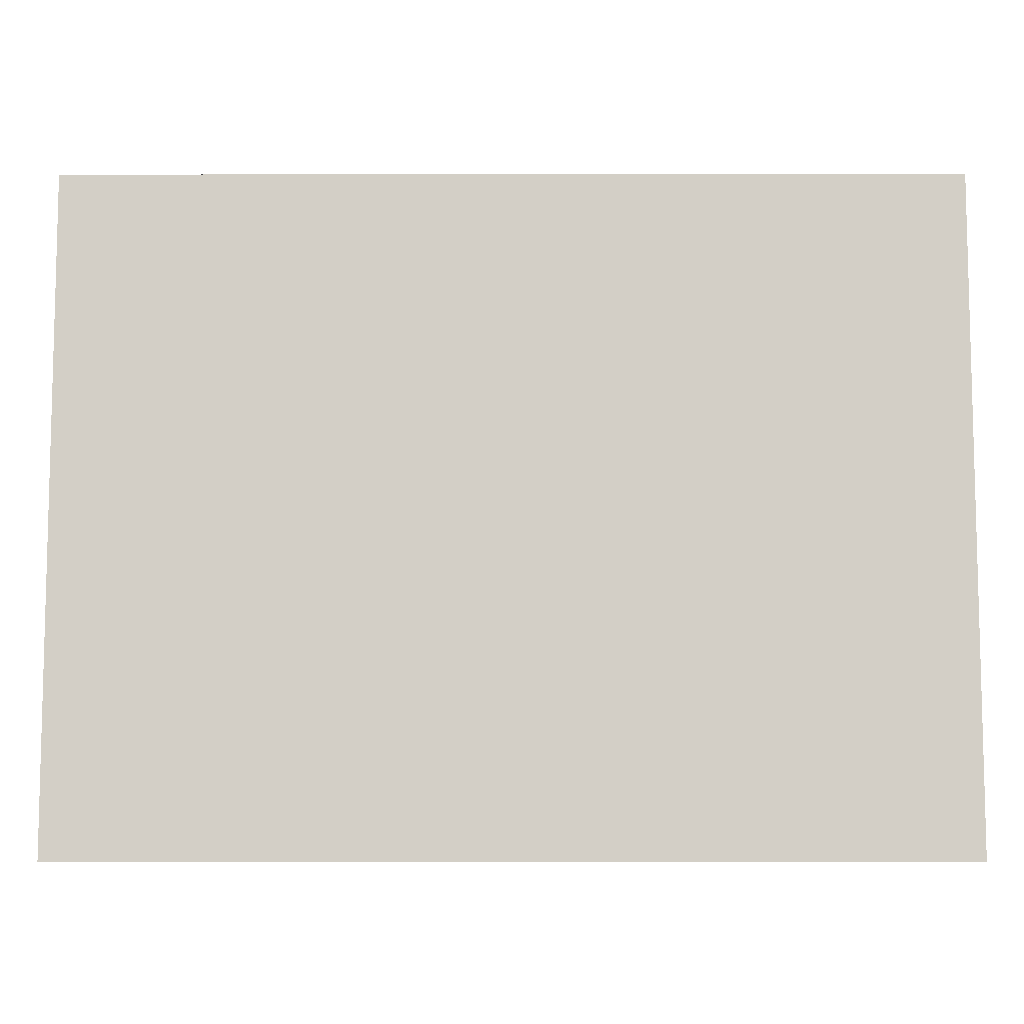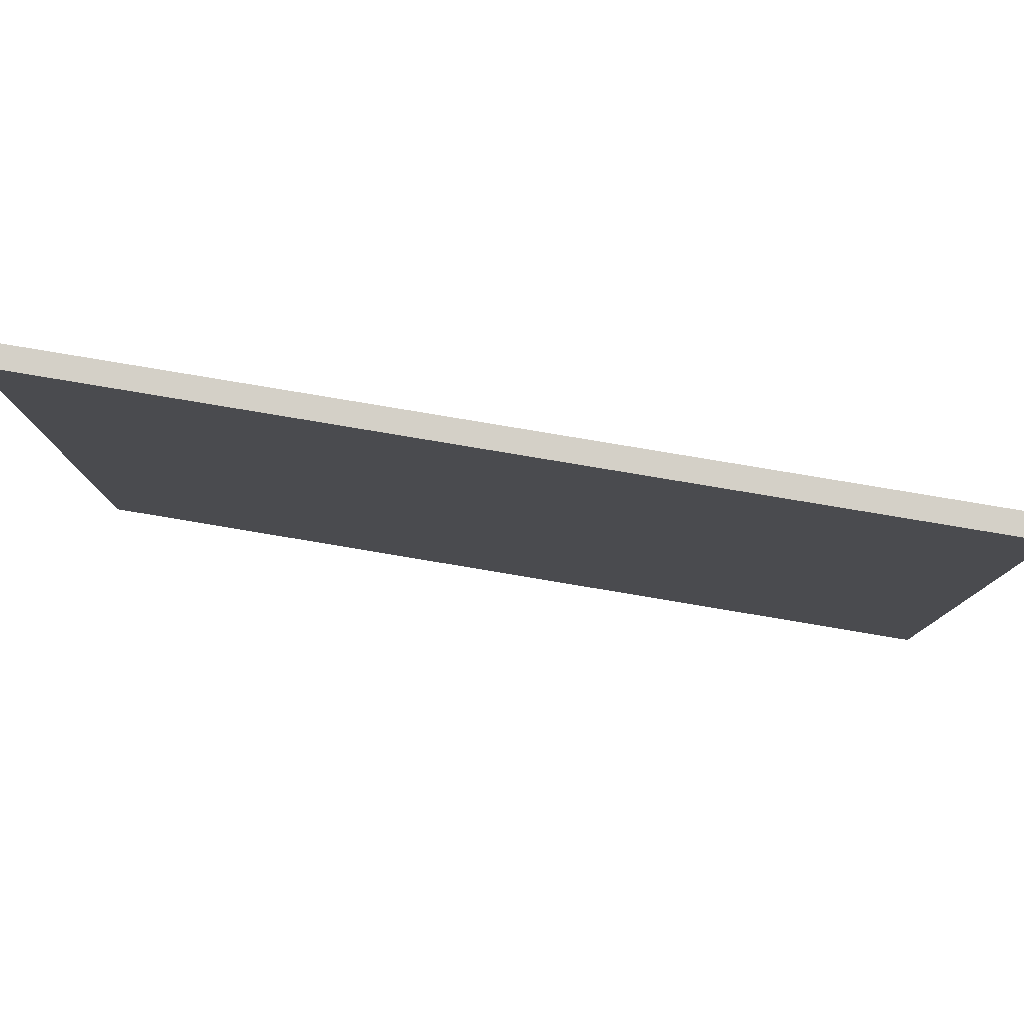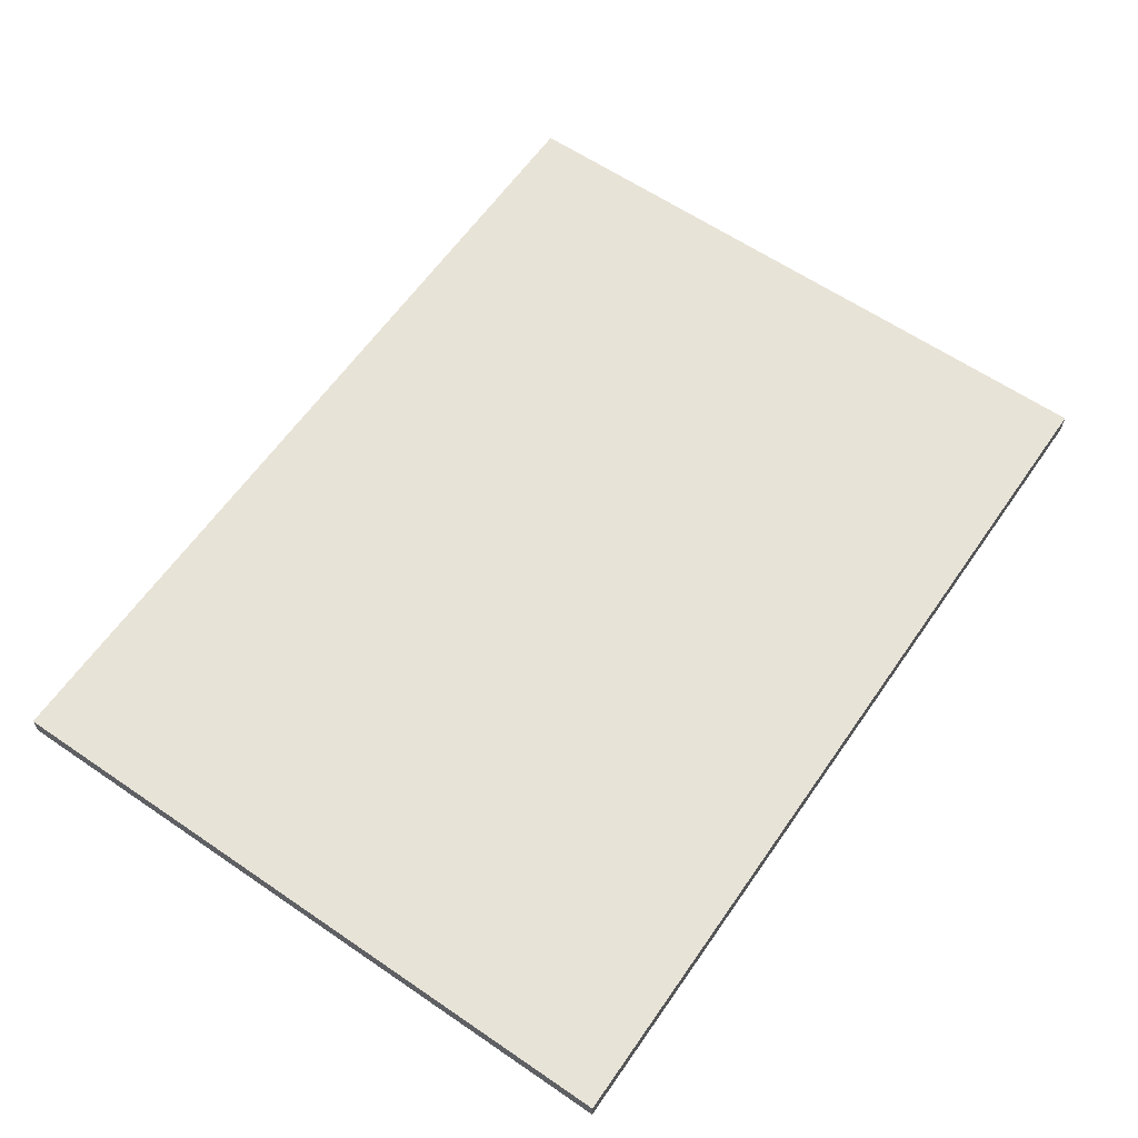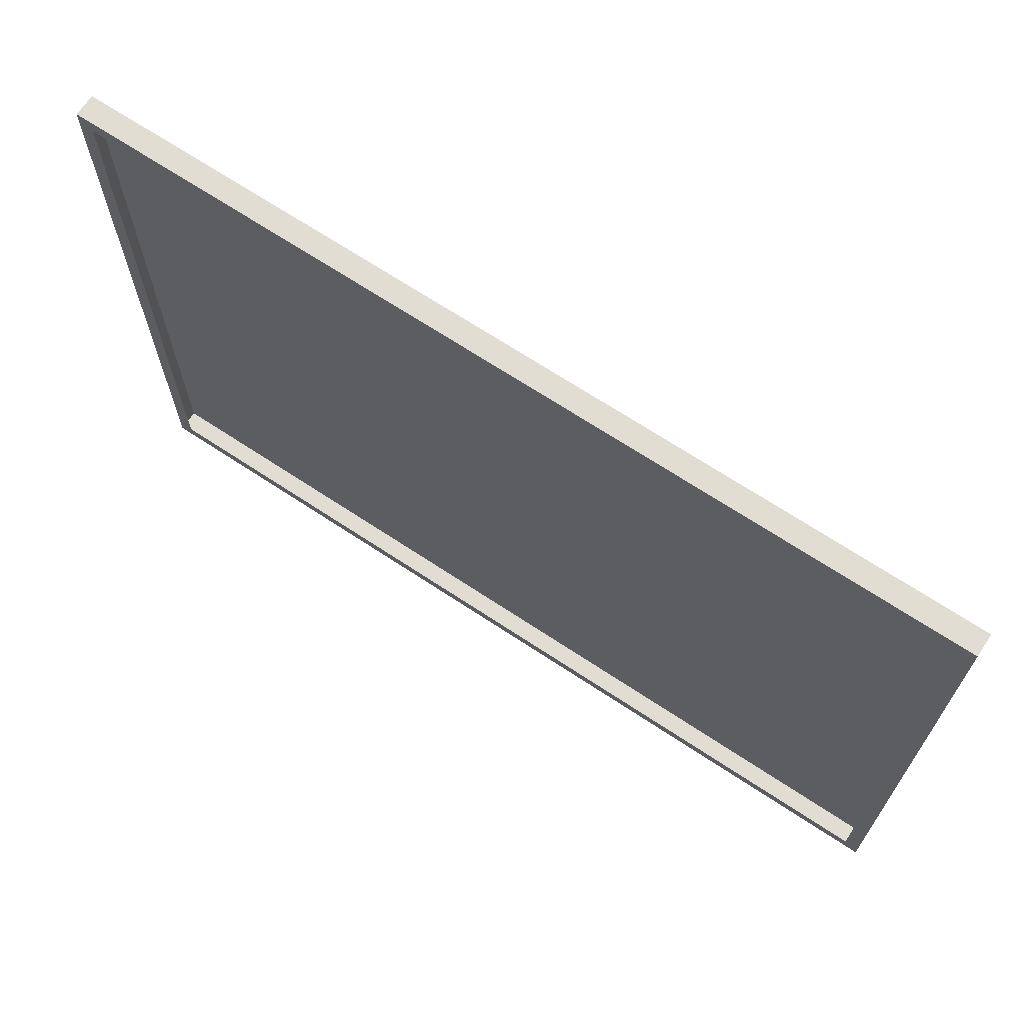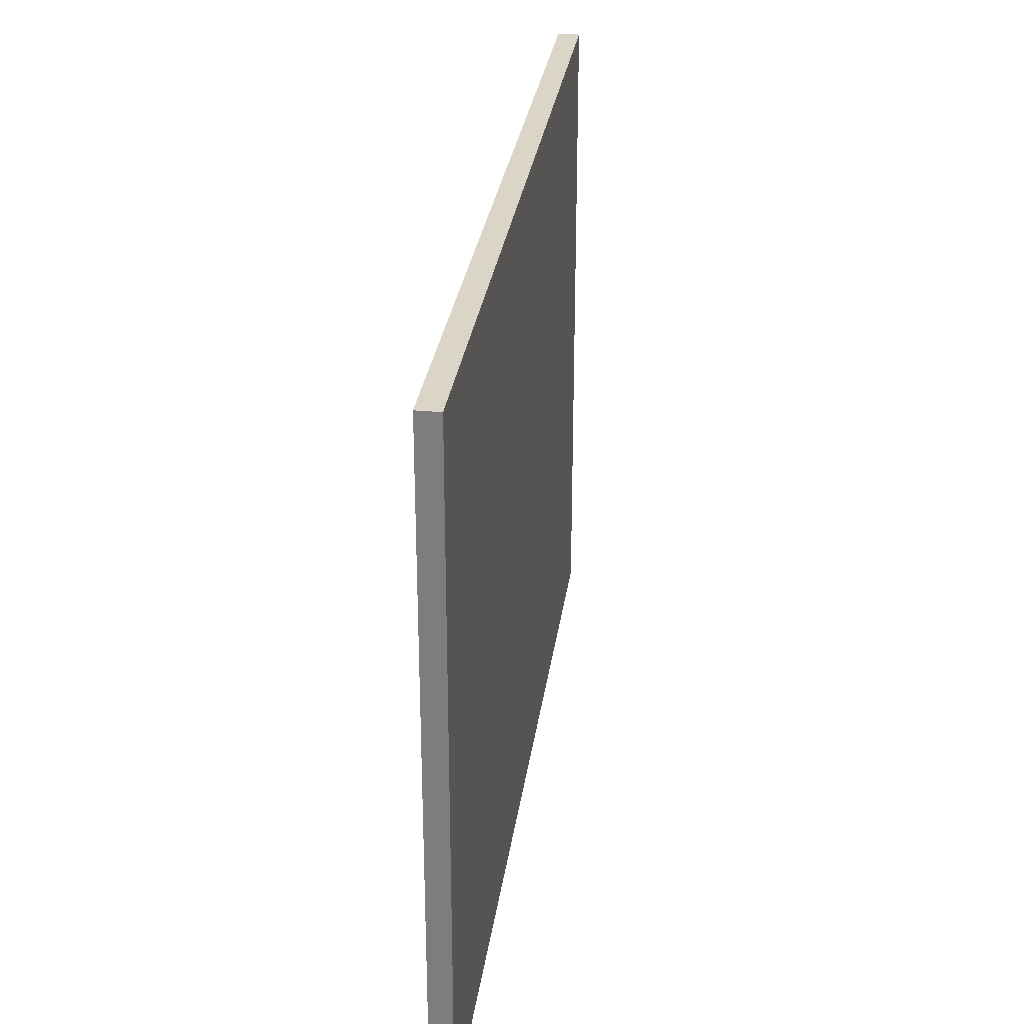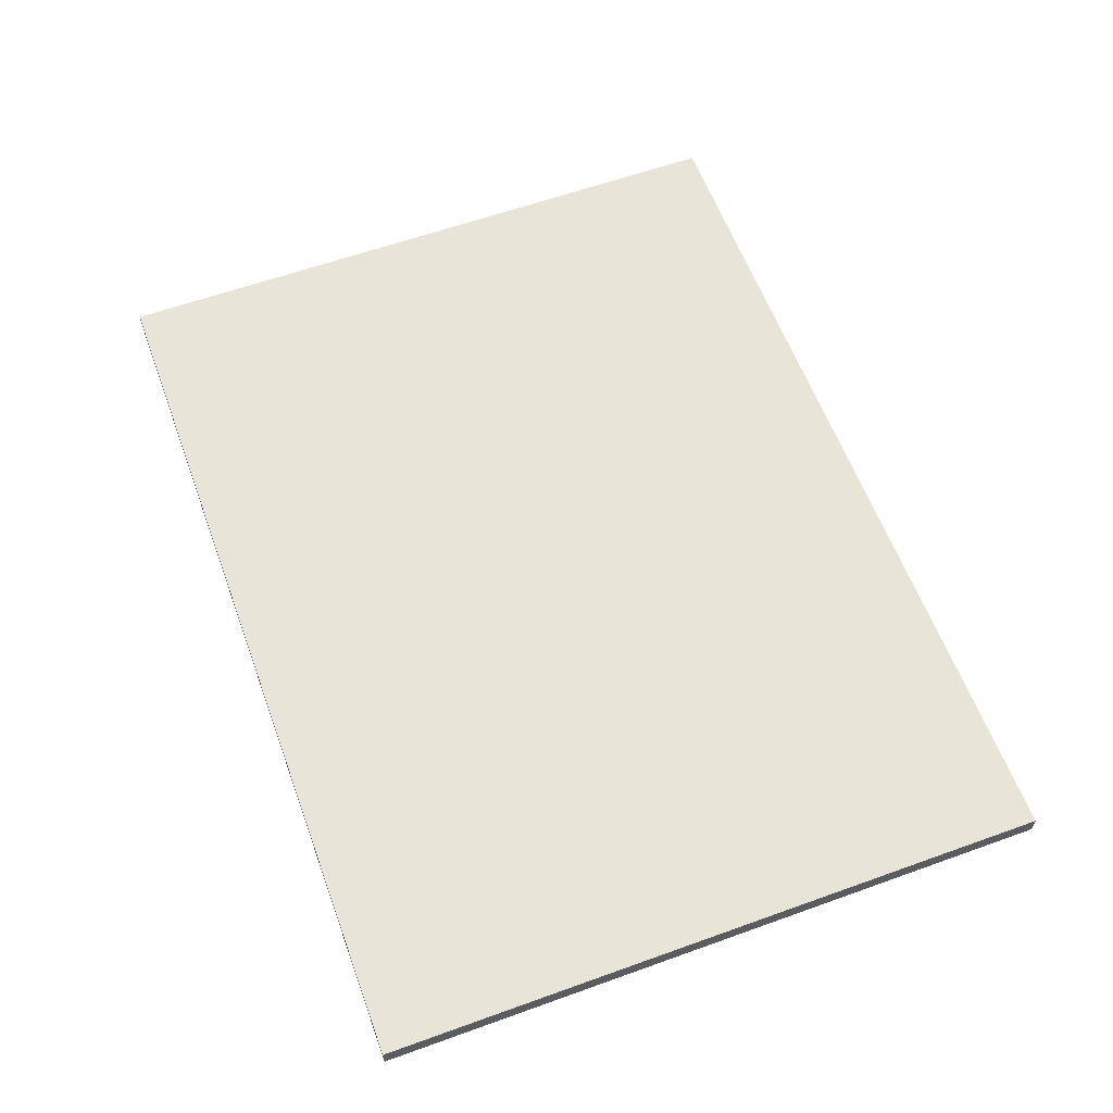
<metadata>
{"format":"obj","ext":"obj","renderer":"f3d","projection":"perspective","resolution":1024,"background":"white","views":[{"elev":-8.6,"azim":0.1,"up":"+Y"},{"elev":79.9,"azim":9.5,"up":"+Y"},{"elev":61.9,"azim":-55.3,"up":"+Z"},{"elev":68.2,"azim":-146.4,"up":"+Y"},{"elev":29.6,"azim":-82.2,"up":"+Y"},{"elev":60.4,"azim":-110.2,"up":"+Z"}]}
</metadata>
<code>
o MeshCountertopIsland_4X3_0_GeomSubset_0
v 0.6096 -0.4569 0.3895
v -0.6096 -0.4569 0.3895
v 0.6096 -0.4569 0.4195
v -0.6096 -0.4569 0.4195
v 0.6096 0.4575 0.4195
v -0.6096 0.4575 0.4195
v 0.6096 0.4575 0.3895
v -0.6096 0.4575 0.3895
v -0.5896 0.4375 0.3895
v -0.5896 -0.4369 0.3895
v 0.5896 -0.4369 0.3895
v 0.5896 0.4375 0.3895
v -0.5896 0.4375 -0.4365
v 0.5896 0.4375 -0.4365
v 0.5896 -0.4369 -0.4365
v -0.5896 -0.4369 -0.4365
v -0.5696 0.4175 -0.4365
v 0.5696 0.4175 -0.4365
v -0.5696 0.4175 -0.5165
v 0.5696 0.4175 -0.5165
v 0.5696 -0.4169 -0.4365
v 0.5696 -0.4169 -0.5165
v -0.5696 -0.4169 -0.4365
v -0.5696 -0.4169 -0.5165
f 1 2 4 3
f 3 4 6 5
f 5 6 8 7
f 2 8 6 4
f 7 1 3 5
f 8 2 10 9
f 2 1 11 10
f 1 7 12 11
f 7 8 9 12

</code>
